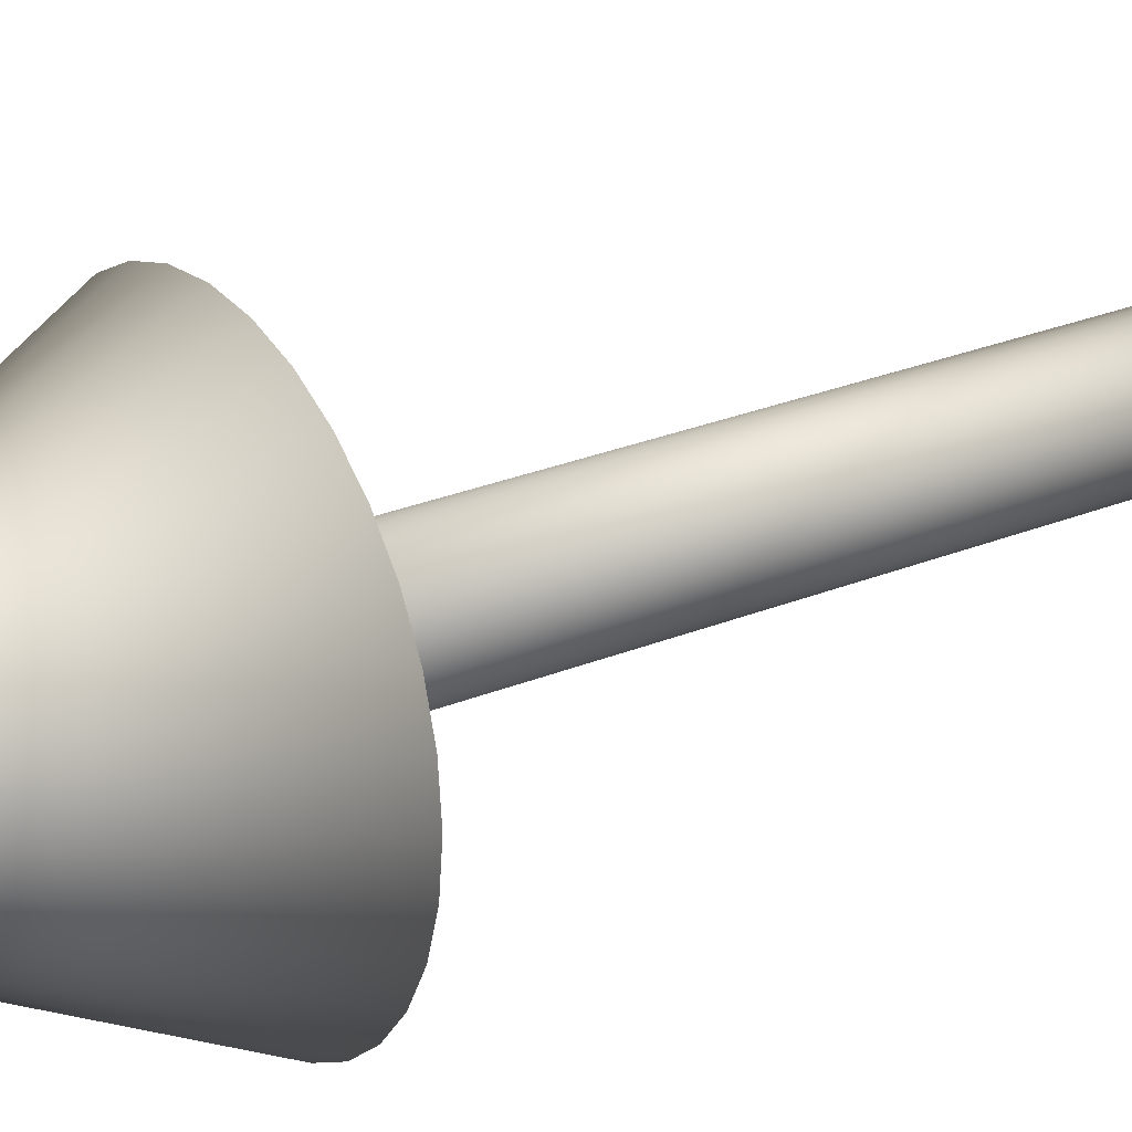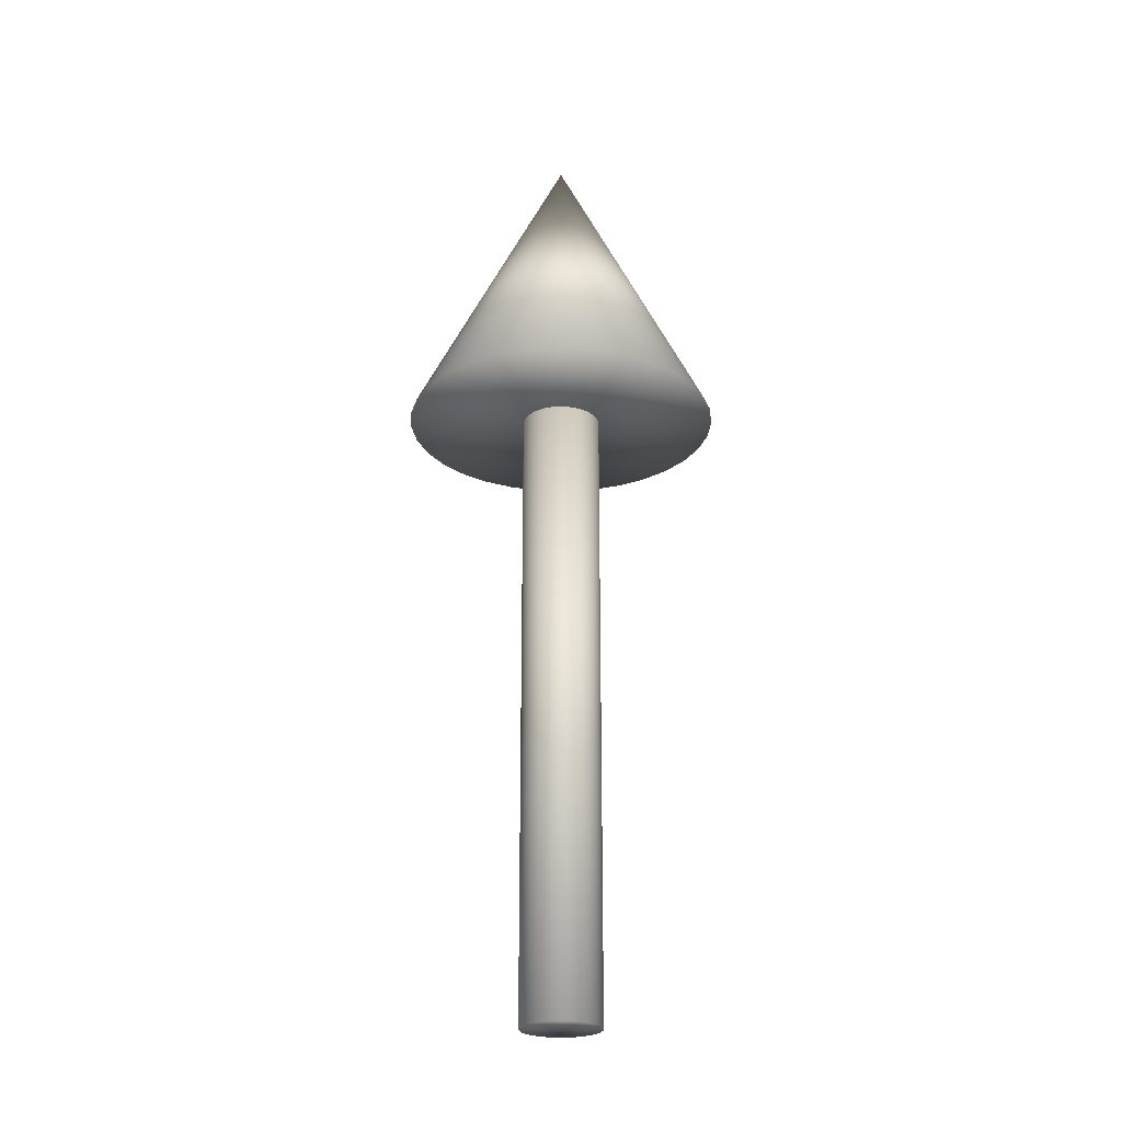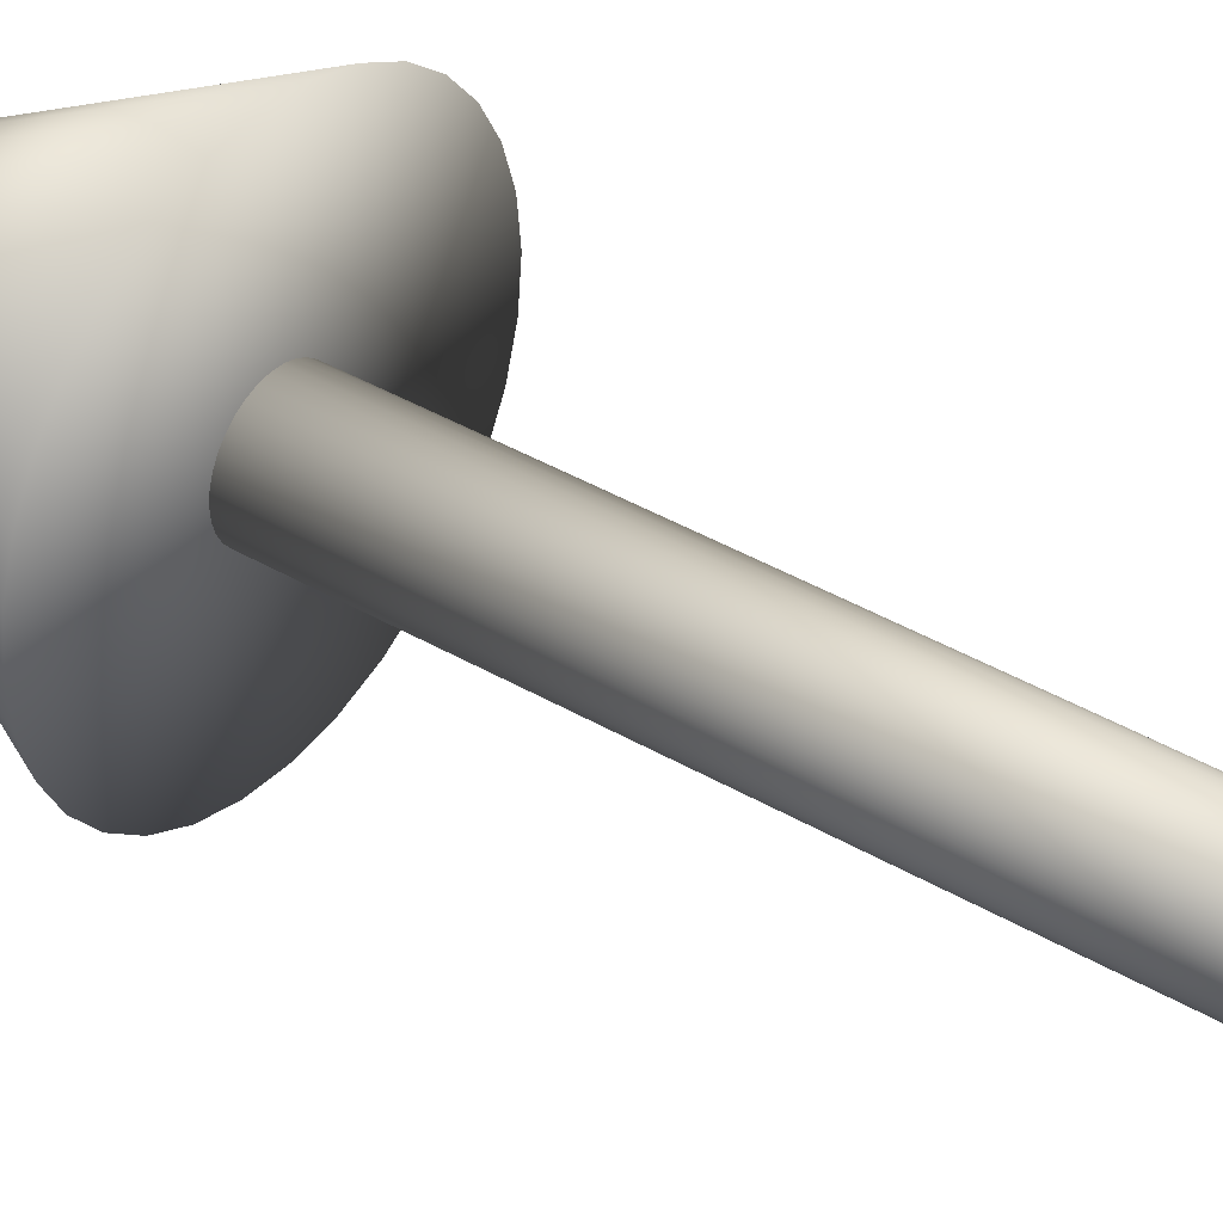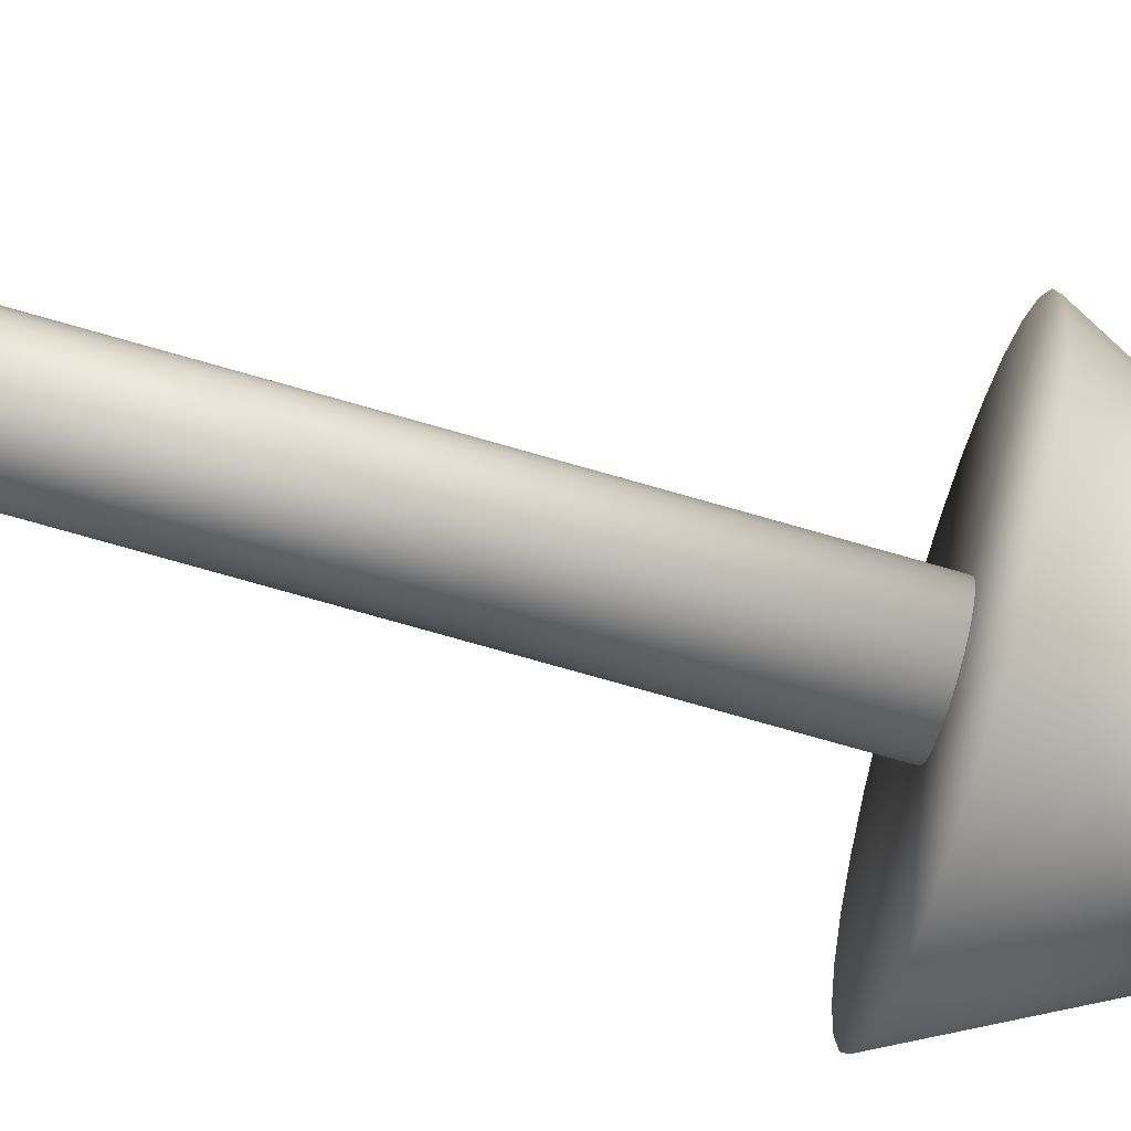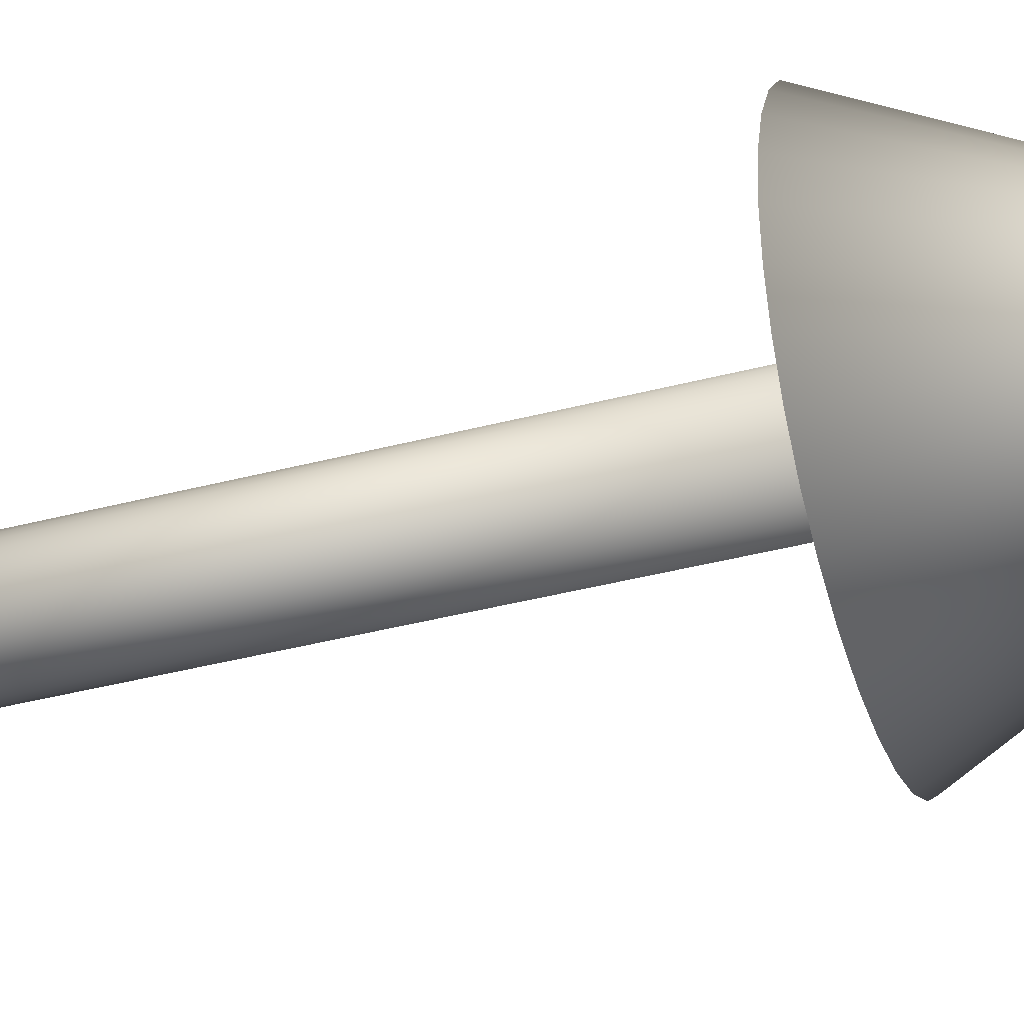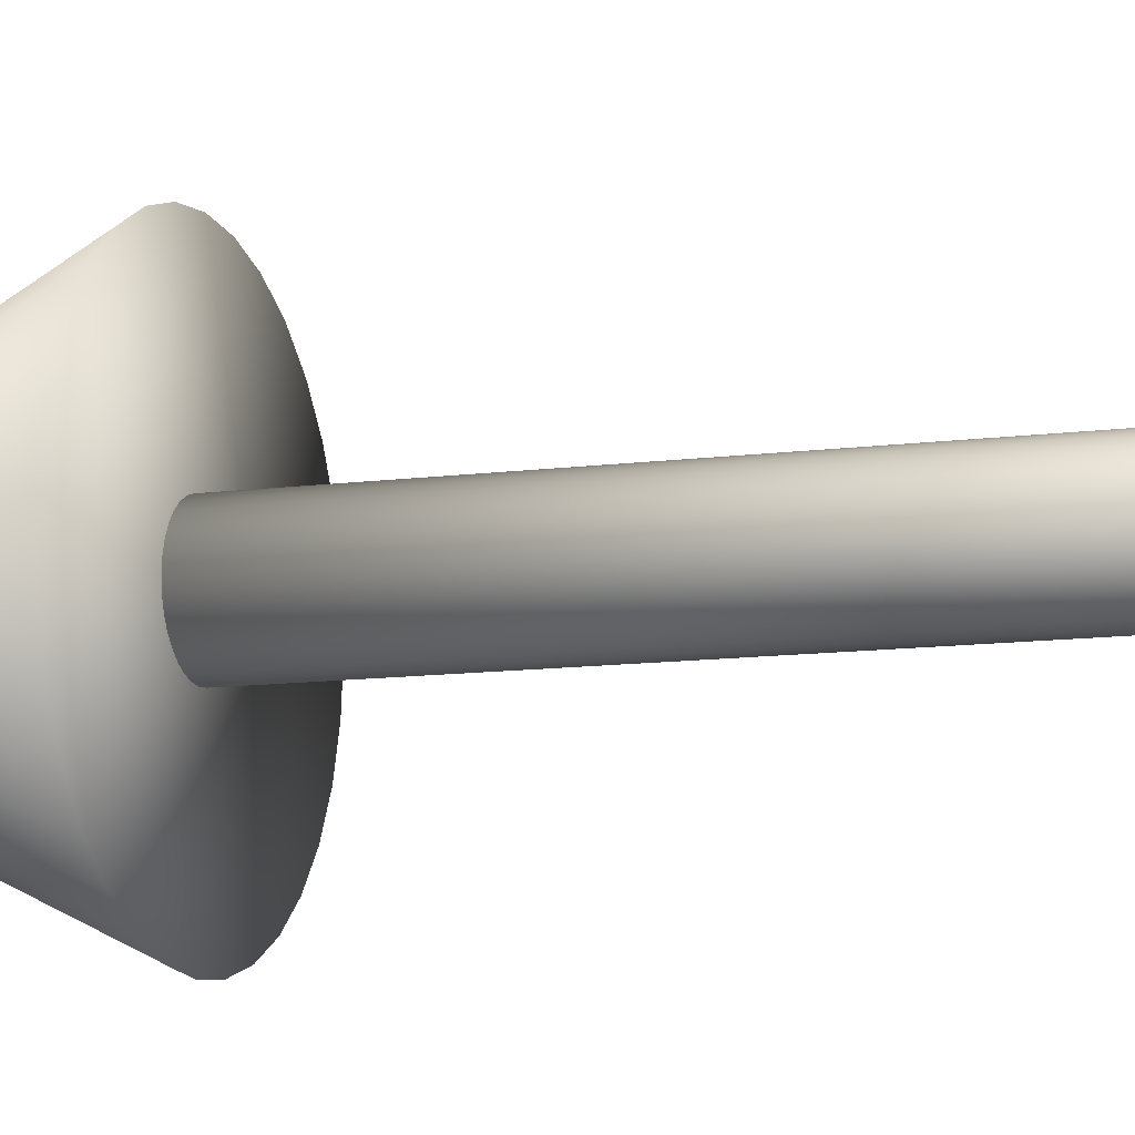
<metadata>
{"format":"obj","ext":"obj","renderer":"f3d","projection":"perspective","resolution":1024,"background":"white","views":[{"elev":25.9,"azim":56.5,"up":"+Y"},{"elev":-24.3,"azim":-43.3,"up":"+Z"},{"elev":40.5,"azim":125.7,"up":"+Y"},{"elev":-77.6,"azim":-105.8,"up":"+Y"},{"elev":-38.8,"azim":-71.6,"up":"+Y"},{"elev":-10.5,"azim":109.1,"up":"+Y"}]}
</metadata>
<code>
o Cylinder
v 0 -0.1 -1.518
v 0.01951 -0.09808 -1.518
v 0.03827 -0.09239 -1.518
v 0.05556 -0.08315 -1.518
v 0.07071 -0.07071 -1.518
v 0.08315 -0.05556 -1.518
v 0.09239 -0.03827 -1.518
v 0.09808 -0.01951 -1.518
v 0.1 -2e-06 -1.518
v 0.09808 0.01951 -1.518
v 0.09239 0.03827 -1.518
v 0.08315 0.05556 -1.518
v 0.07071 0.07071 -1.518
v 0.05556 0.08314 -1.518
v 0.03827 0.09239 -1.518
v 0.01951 0.09808 -1.518
v -0 0.1 -1.518
v -0.01951 0.09808 -1.518
v -0.03827 0.09239 -1.518
v -0.05556 0.08314 -1.518
v -0.07071 0.07071 -1.518
v -0.08315 0.05556 -1.518
v -0.09239 0.03827 -1.518
v -0.09808 0.01951 -1.518
v -0.1 -2e-06 -1.518
v -0.09808 -0.01951 -1.518
v -0.09239 -0.03827 -1.518
v -0.08315 -0.05556 -1.518
v -0.07071 -0.07071 -1.518
v -0.05556 -0.08315 -1.518
v -0.03827 -0.09239 -1.518
v -0.01951 -0.09808 -1.518
v 0 -0.1 -3.118
v 0.01951 -0.09808 -3.118
v 0.03827 -0.09239 -3.118
v 0.05556 -0.08314 -3.118
v 0.07071 -0.07071 -3.118
v 0.08315 -0.05556 -3.118
v 0.09239 -0.03827 -3.118
v 0.09808 -0.01951 -3.118
v 0.1 2e-06 -3.118
v 0.09808 0.01951 -3.118
v 0.09239 0.03827 -3.118
v 0.08315 0.05556 -3.118
v 0.07071 0.07071 -3.118
v 0.05556 0.08315 -3.118
v 0.03827 0.09239 -3.118
v 0.01951 0.09808 -3.118
v 0 0.1 -3.118
v -0.01951 0.09808 -3.118
v -0.03827 0.09239 -3.118
v -0.05556 0.08315 -3.118
v -0.07071 0.07071 -3.118
v -0.08315 0.05556 -3.118
v -0.09239 0.03827 -3.118
v -0.09808 0.01951 -3.118
v -0.1 2e-06 -3.118
v -0.09808 -0.01951 -3.118
v -0.09239 -0.03827 -3.118
v -0.08315 -0.05556 -3.118
v -0.07071 -0.07071 -3.118
v -0.05556 -0.08314 -3.118
v -0.03827 -0.09239 -3.118
v -0.01951 -0.09808 -3.118
v 0 -2e-06 -1.518
v 0 2e-06 -3.118
v 0 0.4 -1.52
v 0.07804 0.3923 -1.52
v 0.1531 0.3696 -1.52
v 0.2222 0.3326 -1.52
v 0.2828 0.2828 -1.52
v 0.3326 0.2222 -1.52
v 0.3696 0.1531 -1.52
v 0.3923 0.07804 -1.52
v 0.4 -0 -1.52
v 0.3923 -0.07804 -1.52
v 0.3696 -0.1531 -1.52
v 0.3326 -0.2222 -1.52
v 0.2828 -0.2828 -1.52
v 0.2222 -0.3326 -1.52
v 0.1531 -0.3696 -1.52
v 0.07804 -0.3923 -1.52
v -0 -0.4 -1.52
v -0.07804 -0.3923 -1.52
v -0.1531 -0.3696 -1.52
v -0.2222 -0.3326 -1.52
v -0.2828 -0.2828 -1.52
v -0.3326 -0.2222 -1.52
v -0.3696 -0.1531 -1.52
v -0.3923 -0.07804 -1.52
v -0.4 0 -1.52
v -0.3923 0.07804 -1.52
v -0.3696 0.1531 -1.52
v -0.3326 0.2222 -1.52
v -0.2828 0.2828 -1.52
v -0.2222 0.3326 -1.52
v -0.1531 0.3696 -1.52
v -0.07804 0.3923 -1.52
v 0 -3e-06 -0.7204
v 0 -0 -1.52
g Cylinder_Cylinder_
f 65 1 2
f 66 34 33
f 65 2 3
f 66 35 34
f 65 3 4
f 66 36 35
f 65 4 5
f 66 37 36
f 65 5 6
f 66 38 37
f 65 6 7
f 66 39 38
f 65 7 8
f 66 40 39
f 65 8 9
f 66 41 40
f 65 9 10
f 66 42 41
f 65 10 11
f 66 43 42
f 65 11 12
f 66 44 43
f 65 12 13
f 66 45 44
f 65 13 14
f 66 46 45
f 65 14 15
f 66 47 46
f 65 15 16
f 66 48 47
f 65 16 17
f 66 49 48
f 65 17 18
f 66 50 49
f 65 18 19
f 66 51 50
f 65 19 20
f 66 52 51
f 65 20 21
f 66 53 52
f 65 21 22
f 66 54 53
f 65 22 23
f 66 55 54
f 65 23 24
f 66 56 55
f 65 24 25
f 66 57 56
f 65 25 26
f 66 58 57
f 65 26 27
f 66 59 58
f 65 27 28
f 66 60 59
f 65 28 29
f 66 61 60
f 65 29 30
f 66 62 61
f 65 30 31
f 66 63 62
f 65 31 32
f 66 64 63
f 32 1 65
f 66 33 64
f 1 33 34
f 1 34 2
f 2 34 35
f 2 35 3
f 3 35 36
f 3 36 4
f 4 36 37
f 4 37 5
f 5 37 38
f 5 38 6
f 6 38 39
f 6 39 7
f 7 39 40
f 7 40 8
f 8 40 41
f 8 41 9
f 9 41 42
f 9 42 10
f 10 42 43
f 10 43 11
f 11 43 44
f 11 44 12
f 12 44 45
f 12 45 13
f 13 45 46
f 13 46 14
f 14 46 47
f 14 47 15
f 15 47 48
f 15 48 16
f 16 48 49
f 16 49 17
f 17 49 50
f 17 50 18
f 18 50 51
f 18 51 19
f 19 51 52
f 19 52 20
f 20 52 53
f 20 53 21
f 21 53 54
f 21 54 22
f 22 54 55
f 22 55 23
f 23 55 56
f 23 56 24
f 24 56 57
f 24 57 25
f 25 57 58
f 25 58 26
f 26 58 59
f 26 59 27
f 27 59 60
f 27 60 28
f 28 60 61
f 28 61 29
f 29 61 62
f 29 62 30
f 30 62 63
f 30 63 31
f 31 63 64
f 31 64 32
f 33 1 32
f 33 32 64
f 68 67 99
f 99 69 68
f 99 70 69
f 99 71 70
f 99 72 71
f 99 73 72
f 99 74 73
f 99 75 74
f 99 76 75
f 99 77 76
f 99 78 77
f 99 79 78
f 99 80 79
f 99 81 80
f 99 82 81
f 99 83 82
f 99 84 83
f 99 85 84
f 99 86 85
f 99 87 86
f 99 88 87
f 99 89 88
f 99 90 89
f 99 91 90
f 99 92 91
f 99 93 92
f 99 94 93
f 99 95 94
f 99 96 95
f 99 97 96
f 99 98 97
f 99 67 98
f 100 67 68
f 100 68 69
f 100 69 70
f 100 70 71
f 100 71 72
f 100 72 73
f 100 73 74
f 100 74 75
f 100 75 76
f 100 76 77
f 100 77 78
f 100 78 79
f 100 79 80
f 100 80 81
f 100 81 82
f 100 82 83
f 100 83 84
f 100 84 85
f 100 85 86
f 100 86 87
f 100 87 88
f 100 88 89
f 100 89 90
f 100 90 91
f 100 91 92
f 100 92 93
f 100 93 94
f 100 94 95
f 100 95 96
f 100 96 97
f 100 97 98
f 98 67 100

</code>
